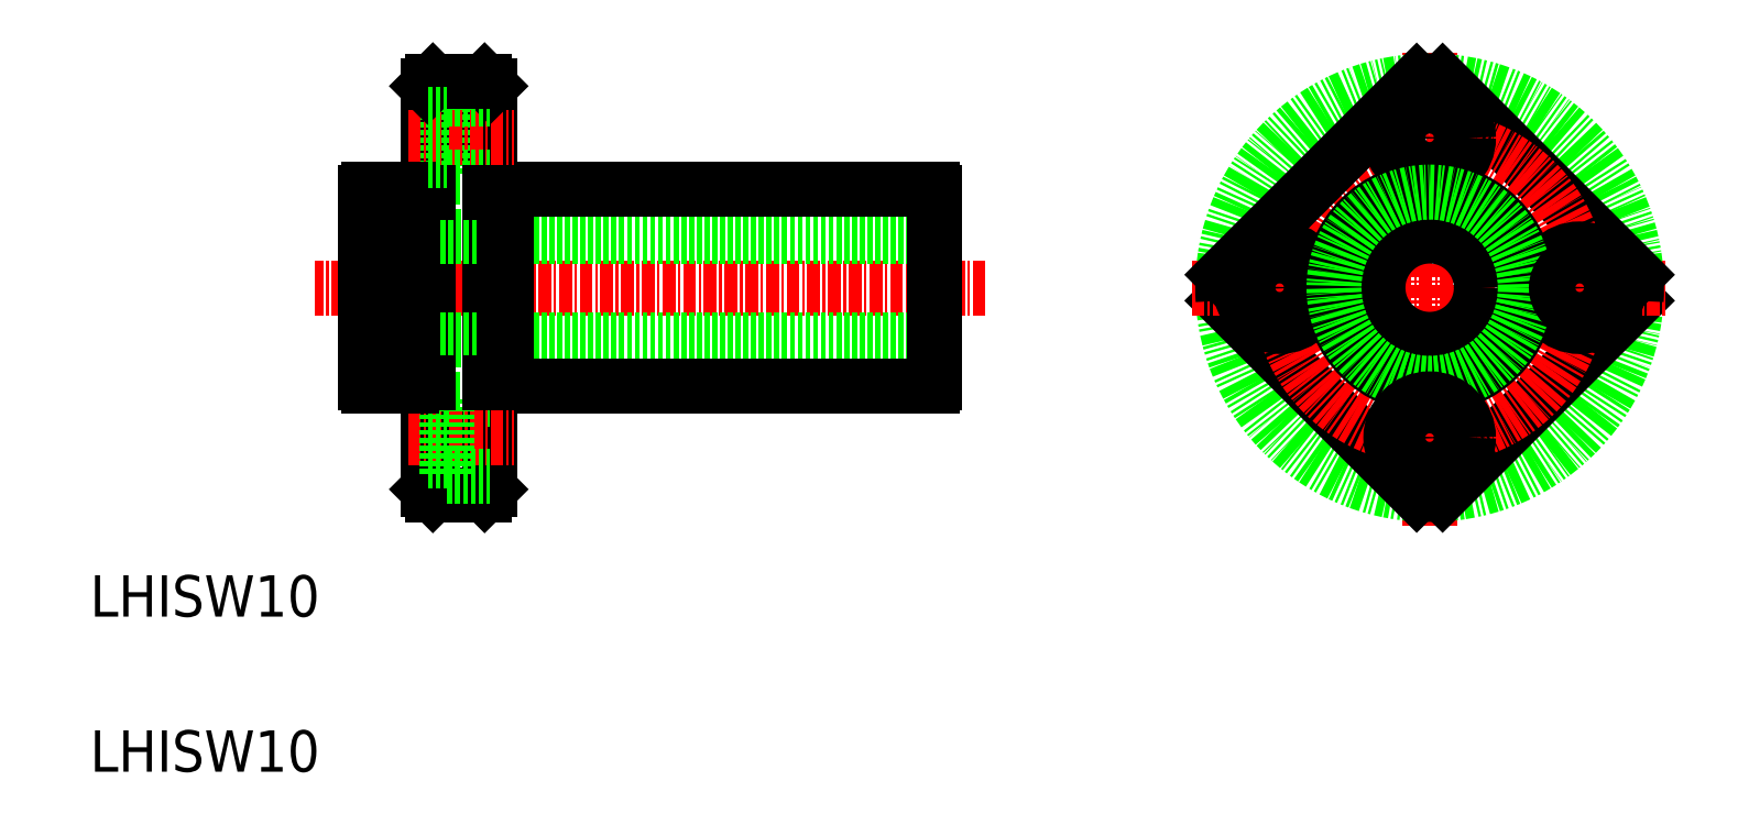
<metadata>
{"format":"dxf","ext":"dxf","renderer":"ezdxf+matplotlib","layout":"modelspace","background":"white","min_lineweight":24,"dpi":150}
</metadata>
<code>
0
SECTION
2
ENTITIES
0
LINE
8
CENTER
10
307.9
20
201.7
30
0
11
243.1
21
201.7
31
0
0
LINE
8
0
10
260
20
182.2
30
0
11
260
21
221.2
31
0
0
LINE
8
0
10
254
20
182.2
30
0
11
254
21
221.2
31
0
0
TEXT
8
0
10
221.3
20
154.9
30
0
40
4
1
LHISW10
0
TEXT
8
0
10
221.3
20
169.9
30
0
40
4
1
LHISW10
0
LINE
8
0
10
259.5
20
181.7
30
0
11
260
21
182.2
31
0
0
LINE
8
0
10
254.5
20
181.7
30
0
11
259.5
21
181.7
31
0
0
LINE
8
0
10
254.5
20
181.7
30
0
11
254
21
182.2
31
0
0
LINE
8
0
10
255.9
20
220
30
0
11
255.9
21
212.5
31
0
0
LINE
8
0
10
303
20
196.7
30
0
11
248
21
196.7
31
0
0
LINE
8
0
10
261.6
20
192.2
30
0
11
302.7
21
192.2
31
0
0
LINE
8
0
10
303
20
206.7
30
0
11
248
21
206.7
31
0
0
LINE
8
0
10
261.6
20
211.2
30
0
11
302.7
21
211.2
31
0
0
LINE
8
0
10
261.6
20
192.2
30
0
11
261.6
21
211.2
31
0
0
LINE
8
0
10
248
20
192.5
30
0
11
248
21
211
31
0
0
LINE
8
0
10
252.4
20
192.2
30
0
11
252.4
21
211.2
31
0
0
LINE
8
0
10
255.9
20
191
30
0
11
260
21
191
31
0
0
LINE
8
CENTER
10
252
20
187.2
30
0
11
262.3
21
187.2
31
0
0
LINE
8
0
10
255.9
20
183.5
30
0
11
260
21
183.5
31
0
0
LINE
8
0
10
255.9
20
191
30
0
11
255.9
21
183.5
31
0
0
LINE
8
0
10
254
20
185
30
0
11
255.9
21
185
31
0
0
LINE
8
0
10
254
20
189.5
30
0
11
255.9
21
189.5
31
0
0
LINE
8
0
10
254
20
192.5
30
0
11
252.4
21
192.5
31
0
0
LINE
8
0
10
248.2
20
192.2
30
0
11
252.4
21
192.2
31
0
0
ARC
8
0
10
248.7
20
193
30
0
40
0.9
50
213.6
51
236.4
0
LINE
8
0
10
260
20
192.5
30
0
11
261.6
21
192.5
31
0
0
LINE
8
CENTER
10
252
20
216.2
30
0
11
262.3
21
216.2
31
0
0
LINE
8
0
10
255.9
20
212.5
30
0
11
260
21
212.5
31
0
0
LINE
8
0
10
254
20
211
30
0
11
252.4
21
211
31
0
0
LINE
8
0
10
248.2
20
211.2
30
0
11
252.4
21
211.2
31
0
0
ARC
8
0
10
248.7
20
210.5
30
0
40
0.9
50
123.6
51
146.4
0
LINE
8
0
10
254
20
214
30
0
11
255.9
21
214
31
0
0
LINE
8
0
10
260
20
211
30
0
11
261.6
21
211
31
0
0
LINE
8
0
10
303
20
192.5
30
0
11
303
21
211
31
0
0
ARC
8
0
10
302.2
20
193
30
0
40
0.9
50
303.6
51
326.4
0
ARC
8
0
10
302.2
20
210.5
30
0
40
0.9
50
33.56
51
56.44
0
LINE
8
0
10
259.5
20
221.7
30
0
11
260
21
221.2
31
0
0
LINE
8
0
10
255.9
20
220
30
0
11
260
21
220
31
0
0
LINE
8
0
10
254.5
20
221.7
30
0
11
259.5
21
221.7
31
0
0
LINE
8
0
10
254.5
20
221.7
30
0
11
254
21
221.2
31
0
0
LINE
8
0
10
254
20
218.5
30
0
11
255.9
21
218.5
31
0
0
LINE
8
CENTER
10
350.8
20
178.7
30
0
11
350.8
21
224.7
31
0
0
CIRCLE
8
0
10
350.8
20
201.7
30
0
40
20
0
LINE
8
0
10
370.8
20
200.5
30
0
11
352.1
21
181.7
31
0
0
LINE
8
0
10
349.5
20
181.7
30
0
11
330.8
21
200.5
31
0
0
ARC
8
0
10
350.8
20
201.7
30
0
40
20
50
266.4
51
273.6
0
LINE
8
CENTER
10
327.8
20
201.7
30
0
11
373.8
21
201.7
31
0
0
LINE
8
0
10
370.8
20
203
30
0
11
352.1
21
221.7
31
0
0
CIRCLE
8
CENTER
10
350.8
20
201.7
30
0
40
14.5
0
CIRCLE
8
0
10
365.3
20
201.7
30
0
40
3.75
0
CIRCLE
8
0
10
350.8
20
216.2
30
0
40
3.75
0
CIRCLE
8
0
10
350.8
20
216.2
30
0
40
2.25
0
LINE
8
0
10
349.5
20
221.7
30
0
11
330.8
21
203
31
0
0
CIRCLE
8
0
10
336.3
20
201.7
30
0
40
3.75
0
ARC
8
0
10
350.8
20
201.7
30
0
40
20
50
176.4
51
183.6
0
CIRCLE
8
0
10
336.3
20
201.7
30
0
40
2.25
0
CIRCLE
8
0
10
350.8
20
201.7
30
0
40
5
0
CIRCLE
8
0
10
350.8
20
201.7
30
0
40
9.5
0
CIRCLE
8
0
10
350.8
20
201.7
30
0
40
9.25
0
CIRCLE
8
0
10
350.8
20
187.2
30
0
40
3.75
0
CIRCLE
8
0
10
350.8
20
187.2
30
0
40
2.25
0
ARC
8
0
10
350.8
20
201.7
30
0
40
20
50
86.41
51
93.59
0
CIRCLE
8
0
10
365.3
20
201.7
30
0
40
2.25
0
ARC
8
0
10
350.8
20
201.7
30
0
40
20
50
356.4
51
3.59
0
ENDSEC
0
EOF

</code>
